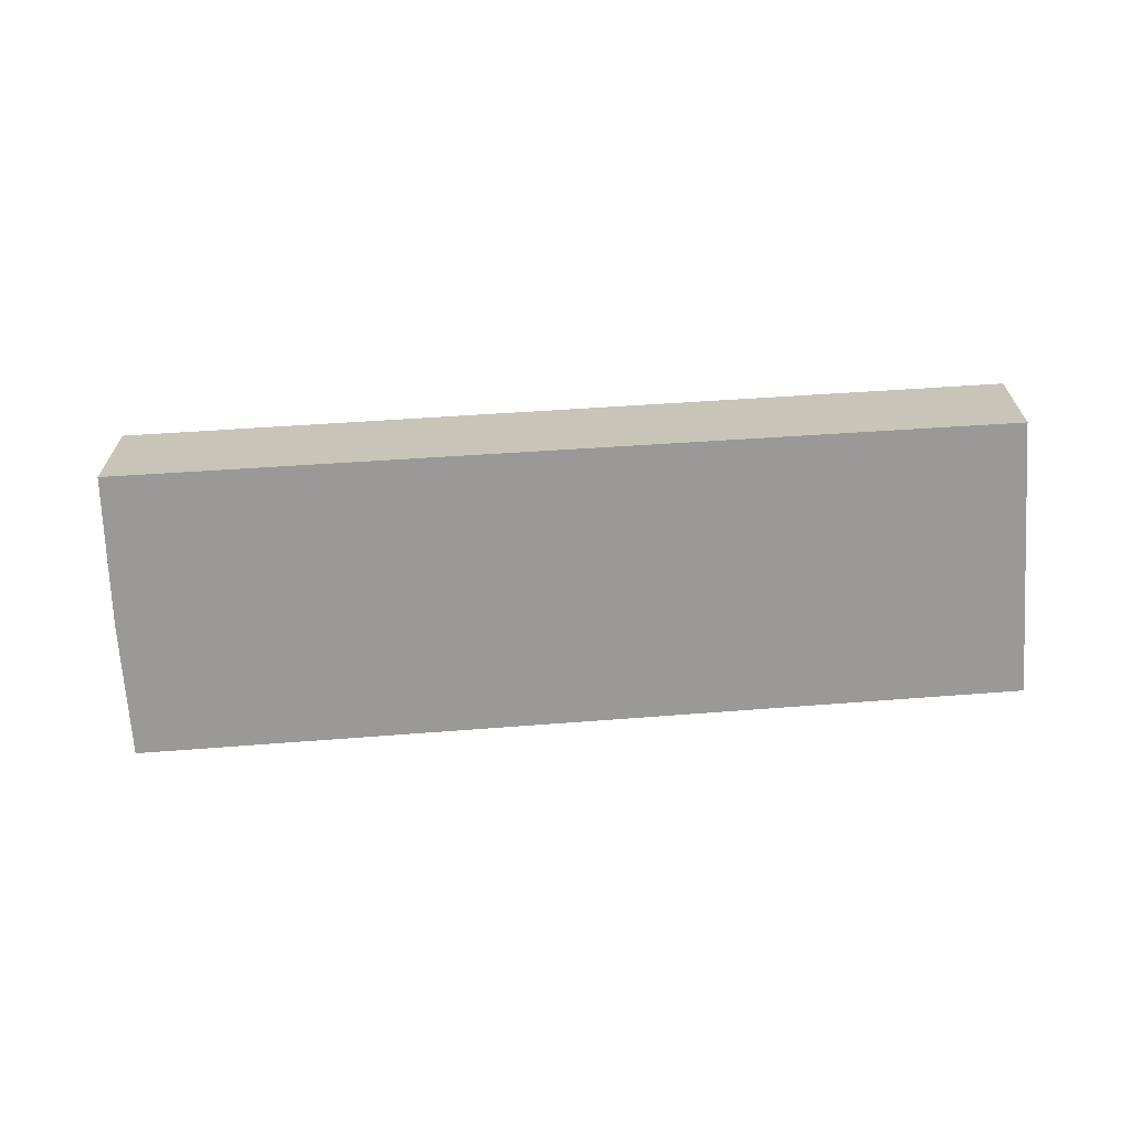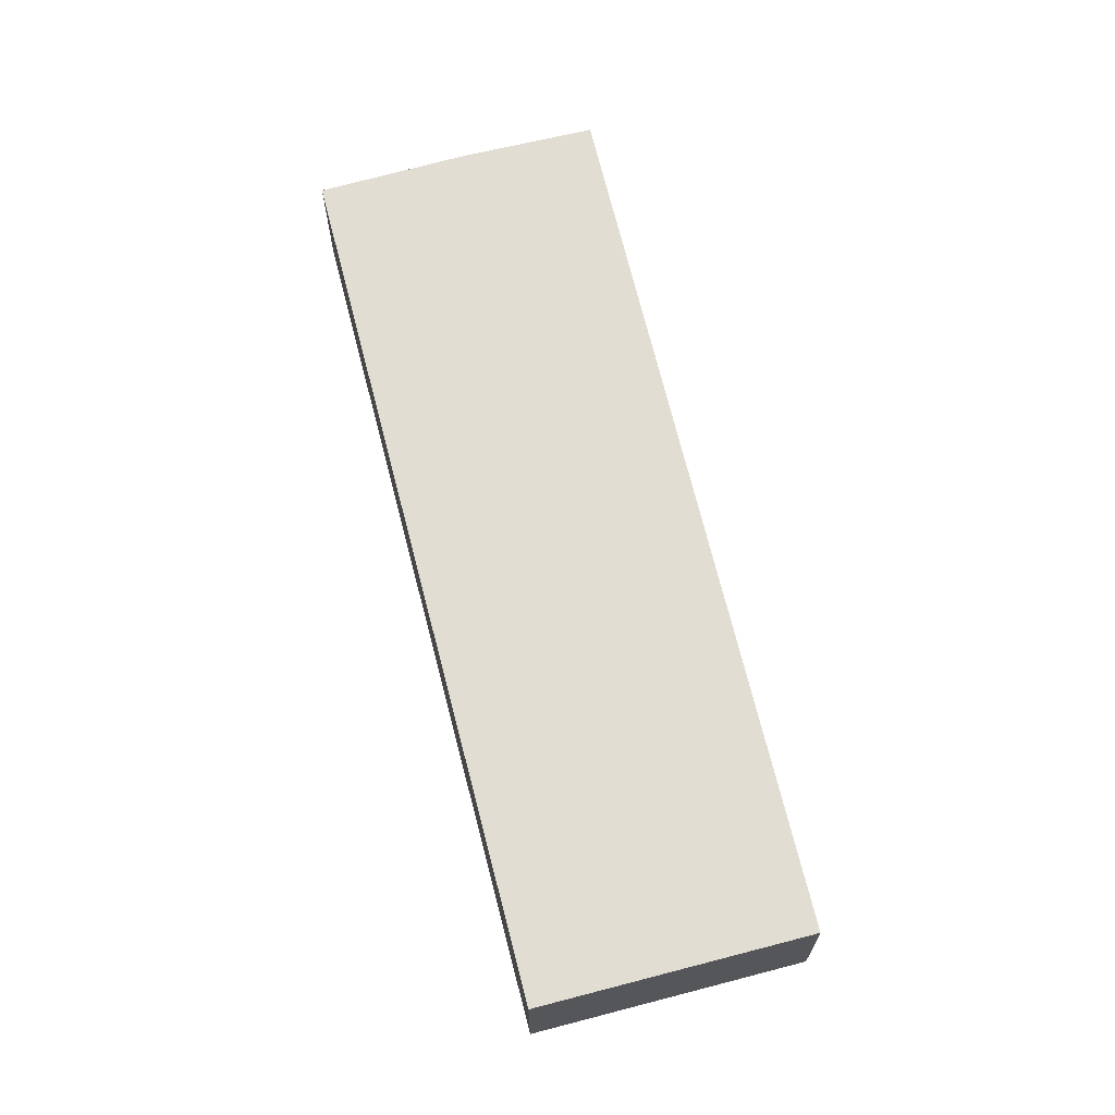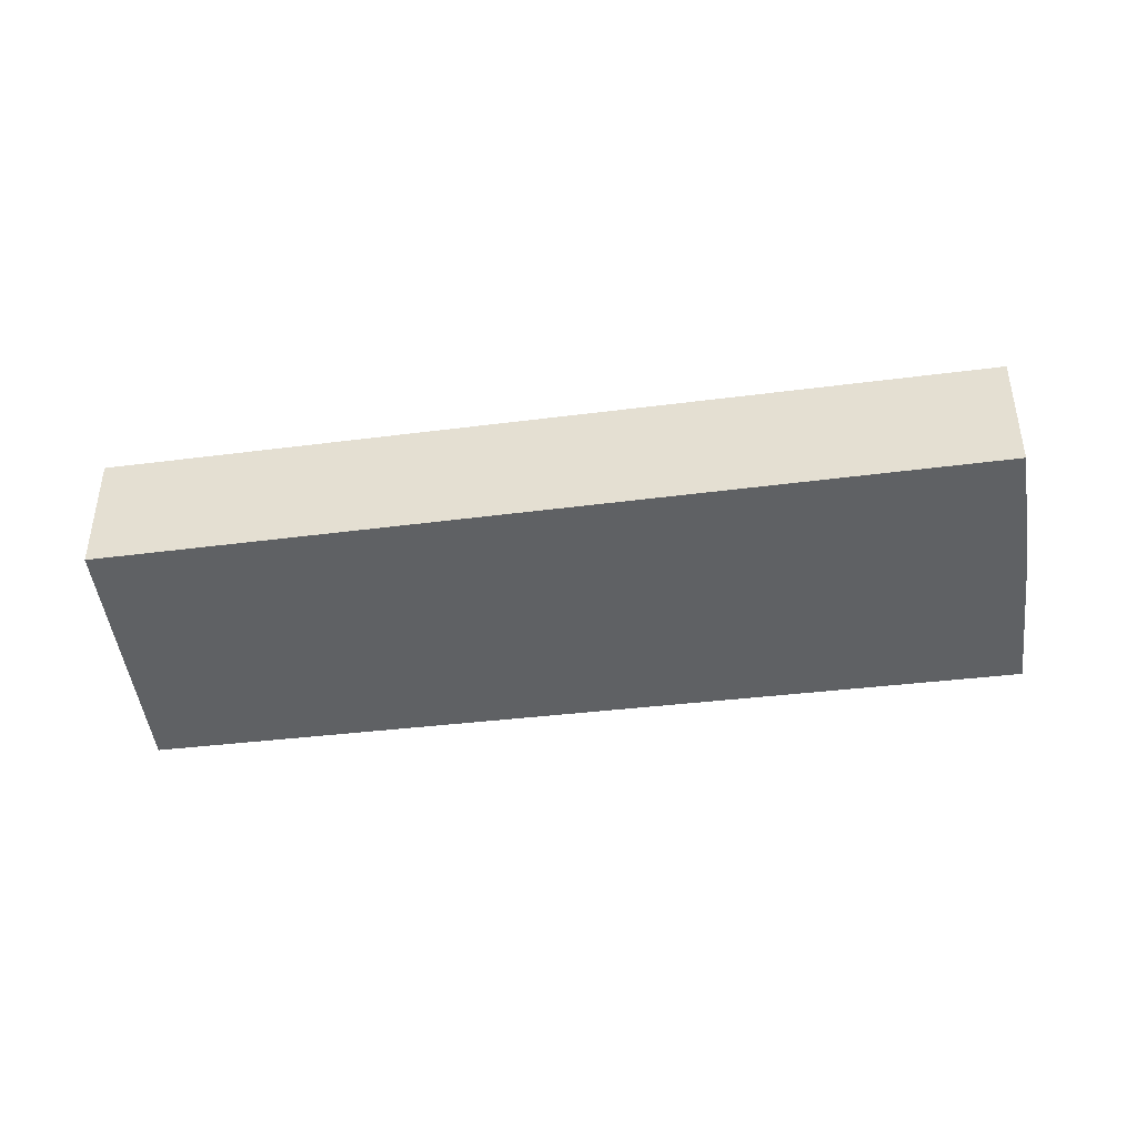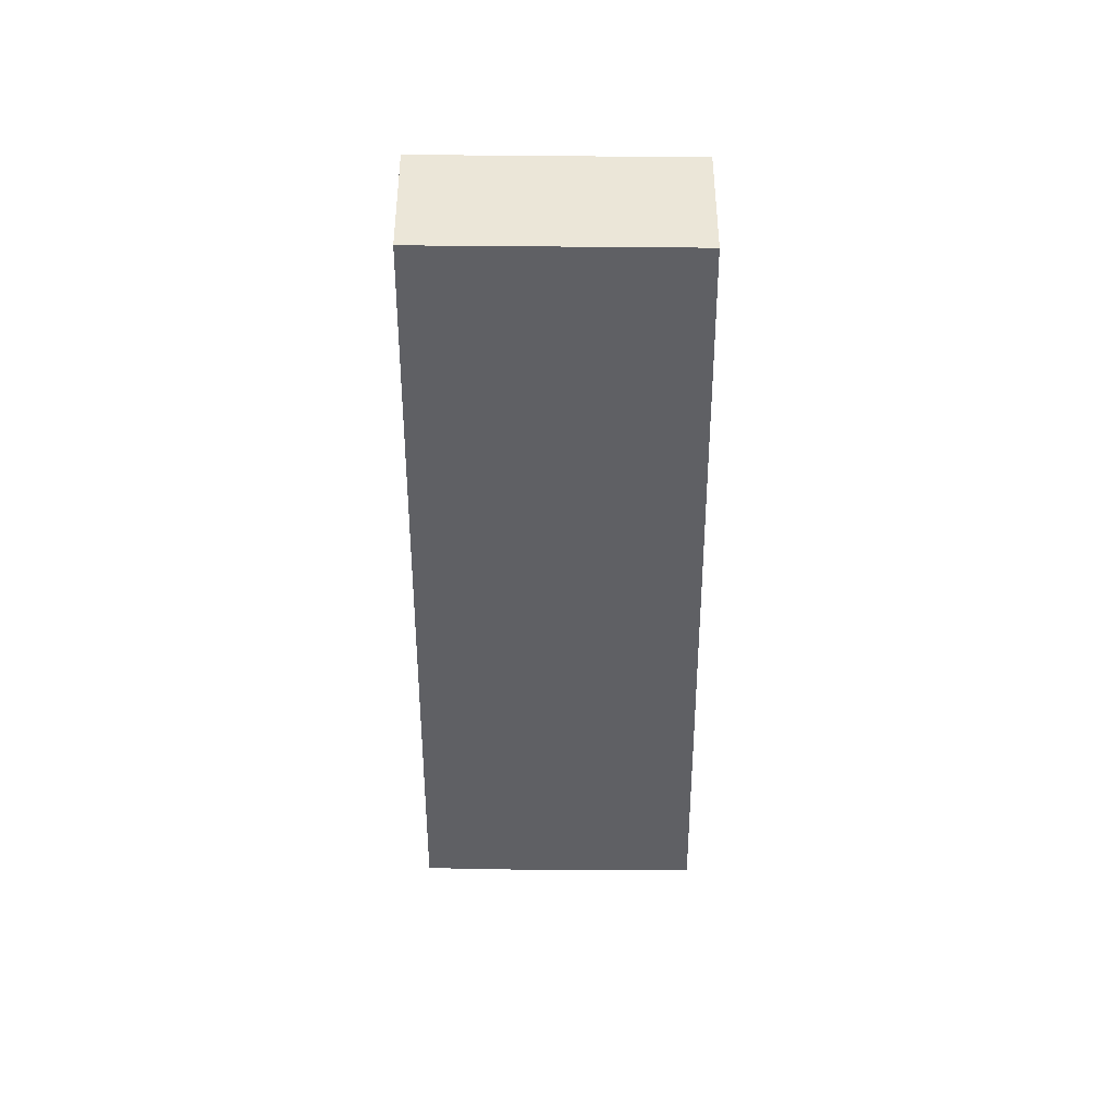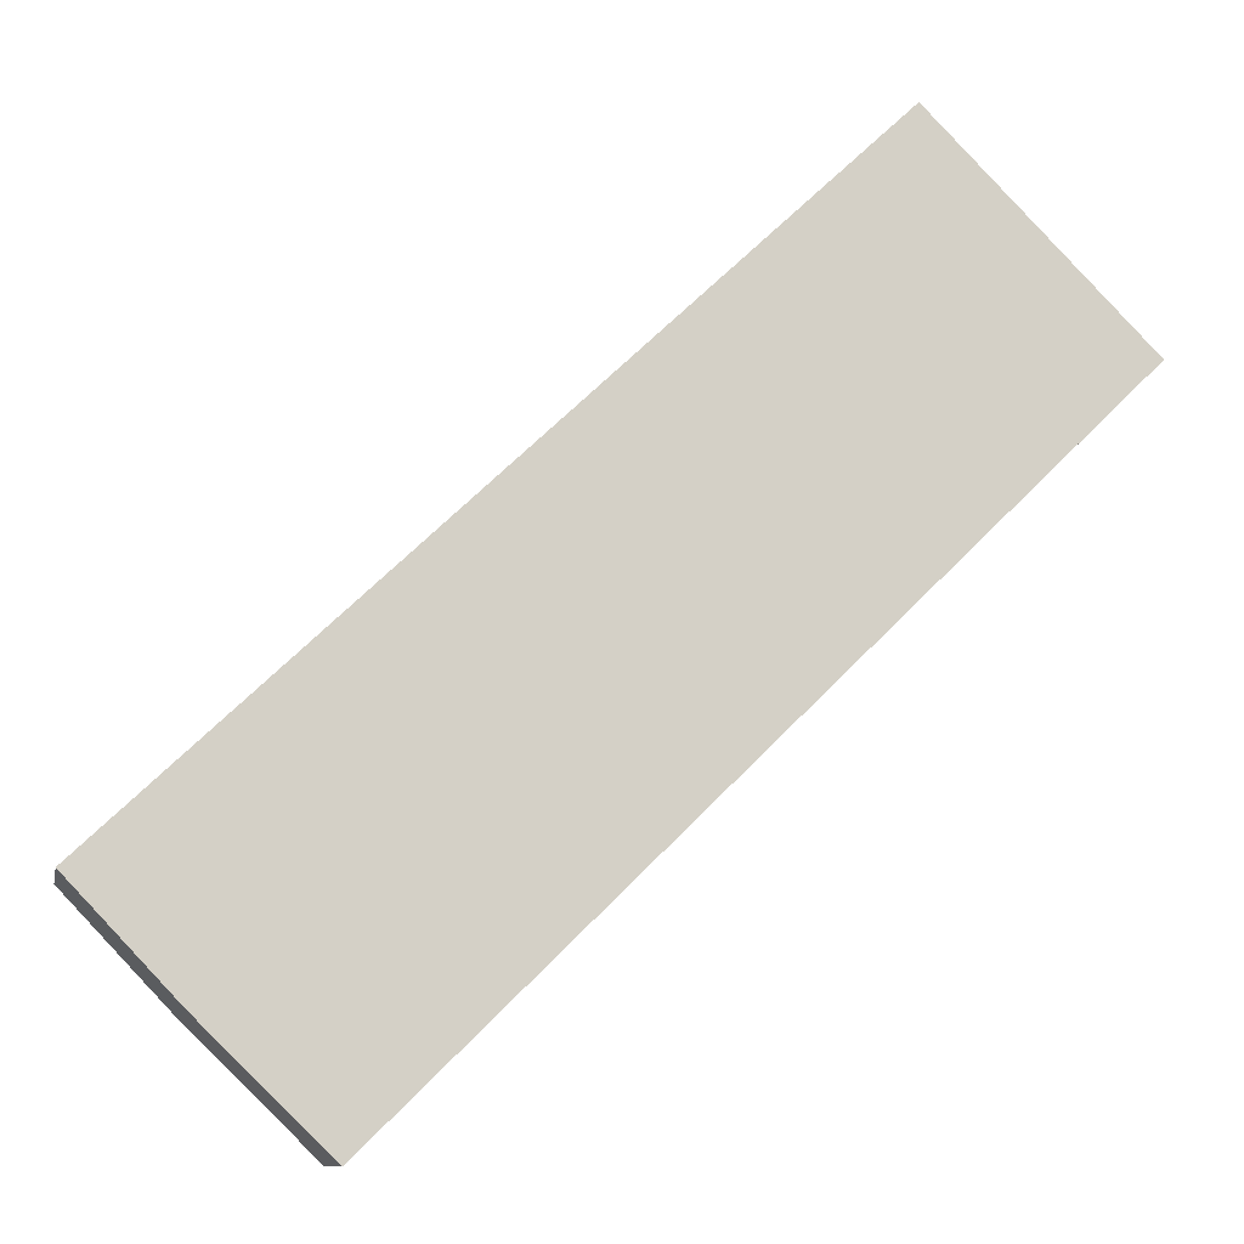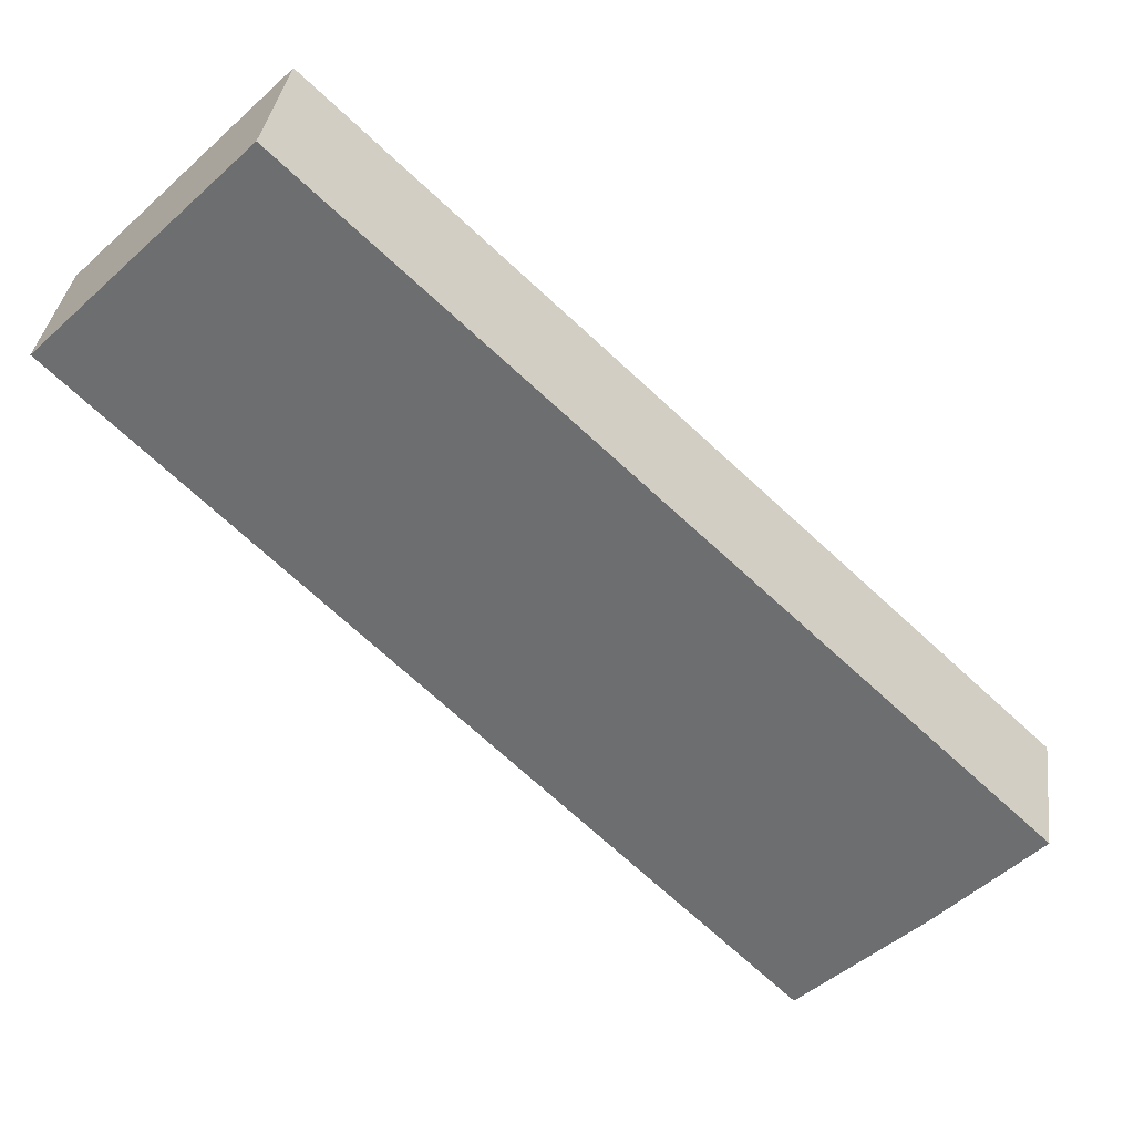
<metadata>
{"format":"obj","ext":"obj","renderer":"f3d","projection":"perspective","resolution":1024,"background":"white","views":[{"elev":-69.1,"azim":-132.0,"up":"+Y"},{"elev":68.3,"azim":-60.0,"up":"+Y"},{"elev":-45.4,"azim":52.0,"up":"+Y"},{"elev":-44.2,"azim":-45.9,"up":"+Y"},{"elev":-10.3,"azim":168.9,"up":"+Z"},{"elev":34.8,"azim":7.4,"up":"+Z"}]}
</metadata>
<code>
v  5.58 3.722 5.644
v  13.58 3.722 -13.32
v  0 3.722 2.279e-16
v  14.95 3.722 -3.26
v  23.93 3.722 -11.8
v  18.06 3.722 -17.72
v  21.24 3.722 -14.64
v  18.13 3.722 -17.65
v  18.06 1.085e-15 -17.72
v  18.13 1.081e-15 -17.65
v  21.24 8.962e-16 -14.64
v  23.93 7.226e-16 -11.8
v  13.58 8.158e-16 -13.32
v  0 0 0
v  5.58 -3.456e-16 5.644
v  14.95 1.996e-16 -3.26
g defaultobject
f 1 2 3
f 2 1 4
f 2 4 5
f 2 5 6
f 6 5 7
f 8 9 6
f 9 8 7
f 9 7 10
f 10 7 11
f 12 7 5
f 7 12 11
f 9 2 6
f 2 9 13
f 2 13 3
f 3 13 14
f 14 1 3
f 1 14 15
f 15 4 1
f 4 15 16
f 4 16 5
f 5 16 12
f 13 15 14
f 15 13 16
f 16 13 12
f 12 13 9
f 12 9 11

</code>
